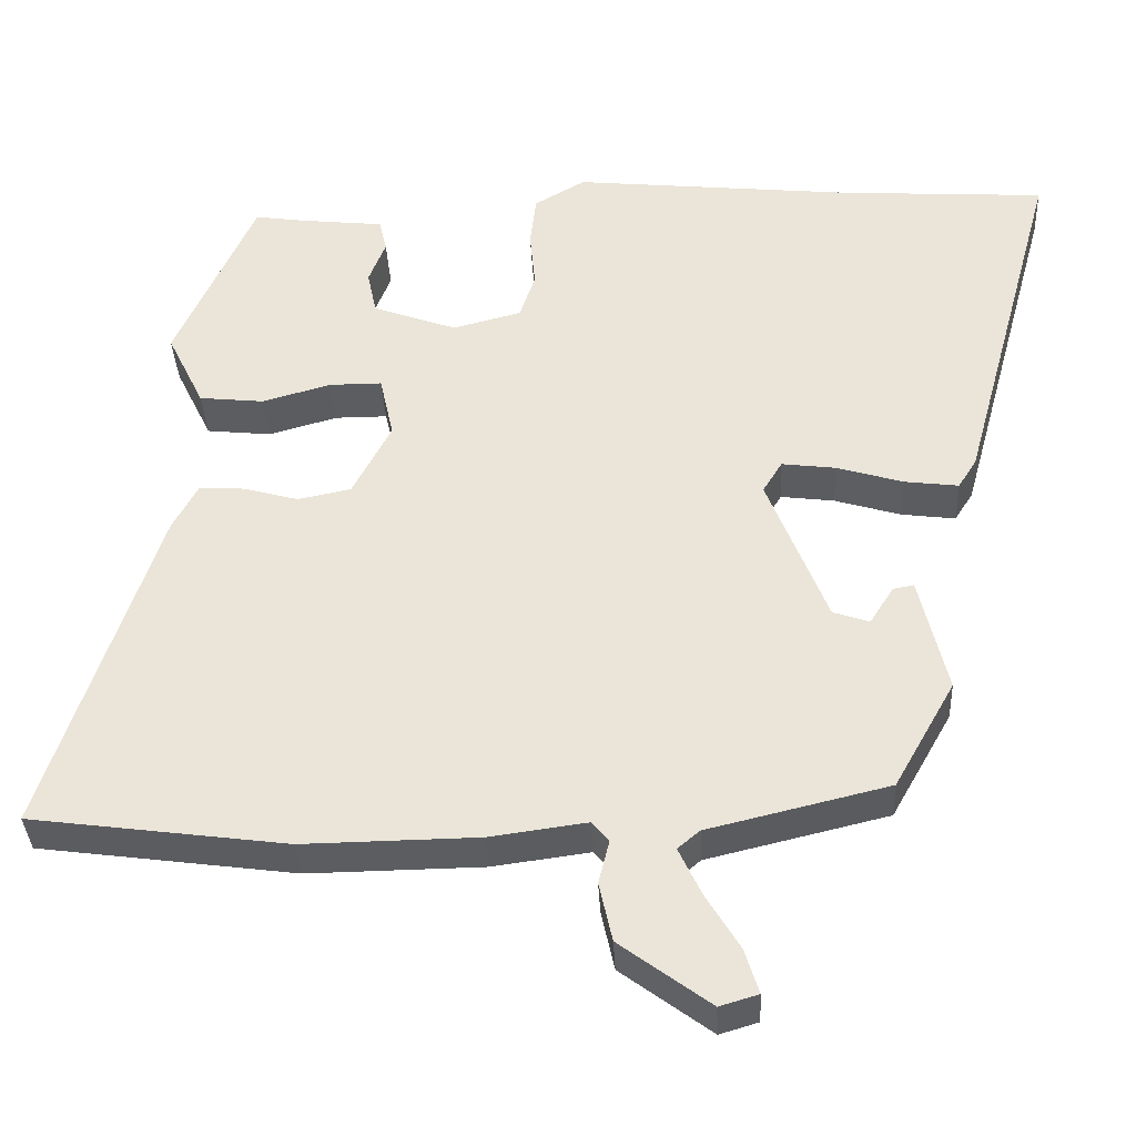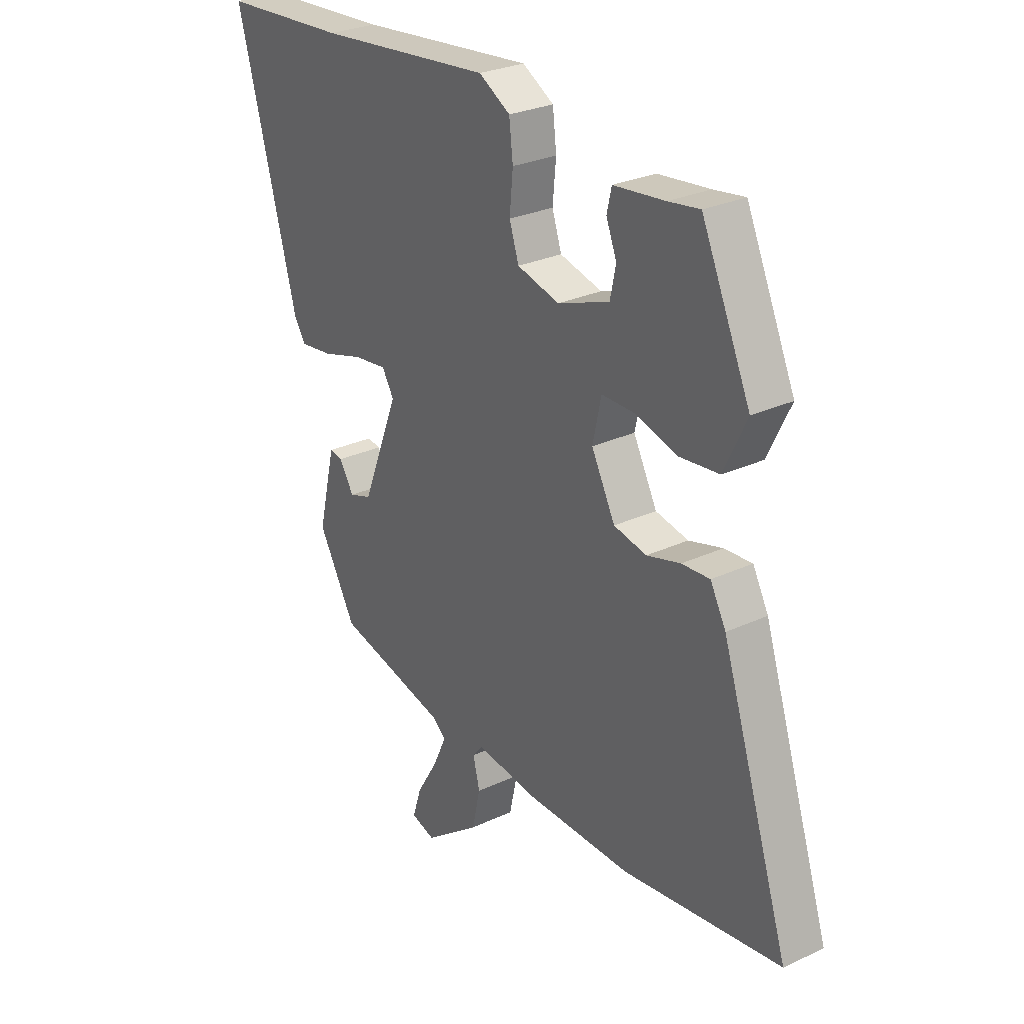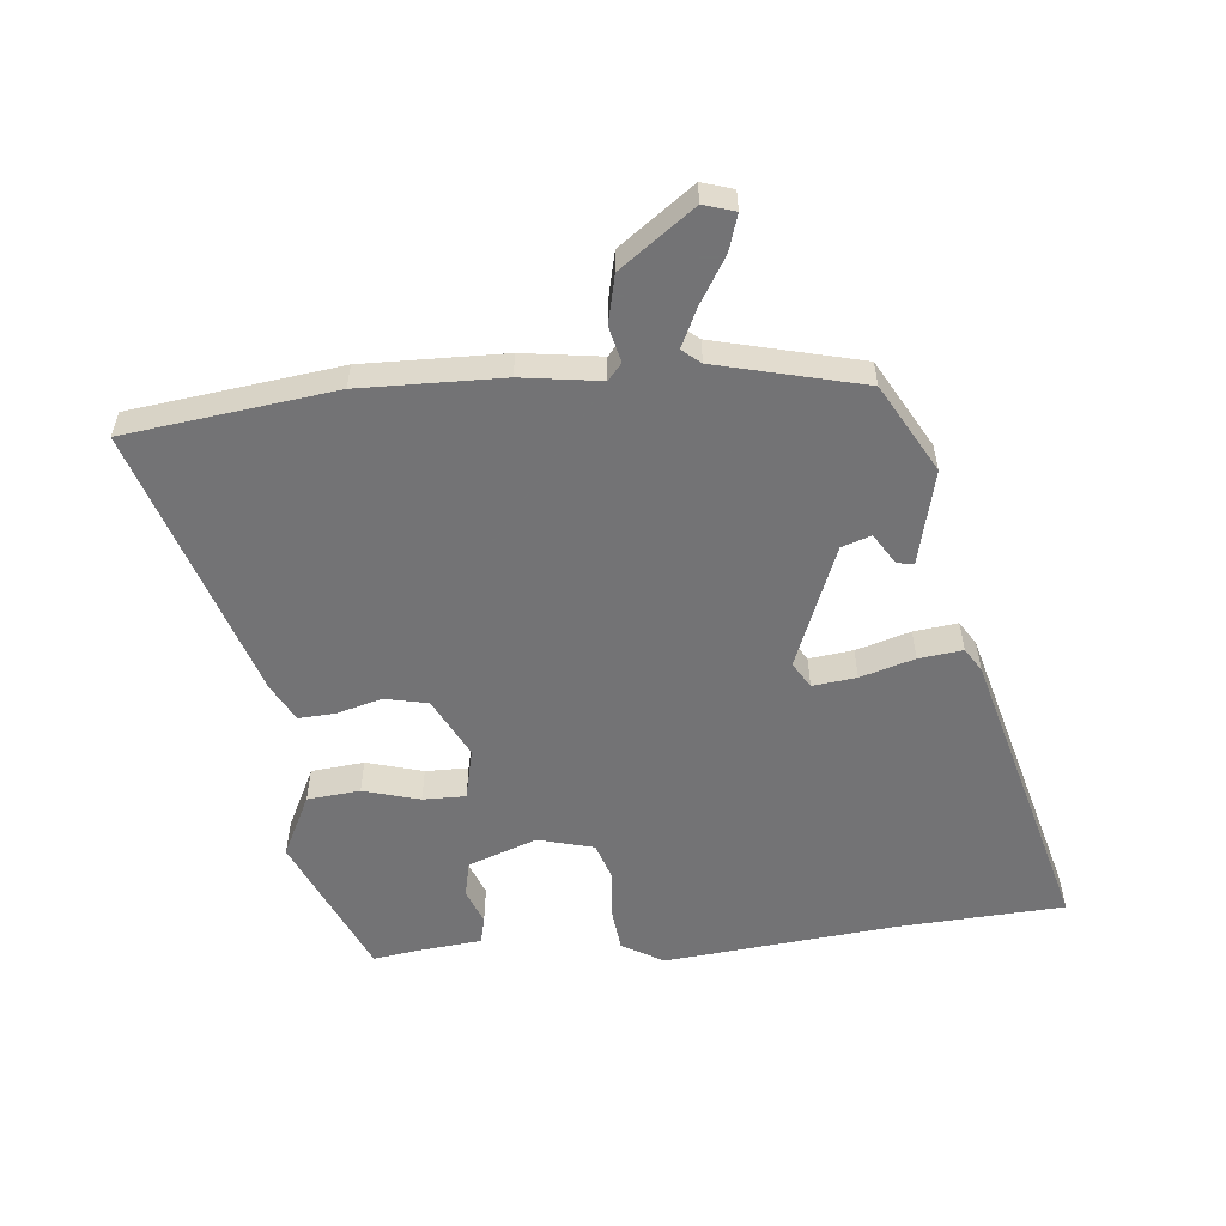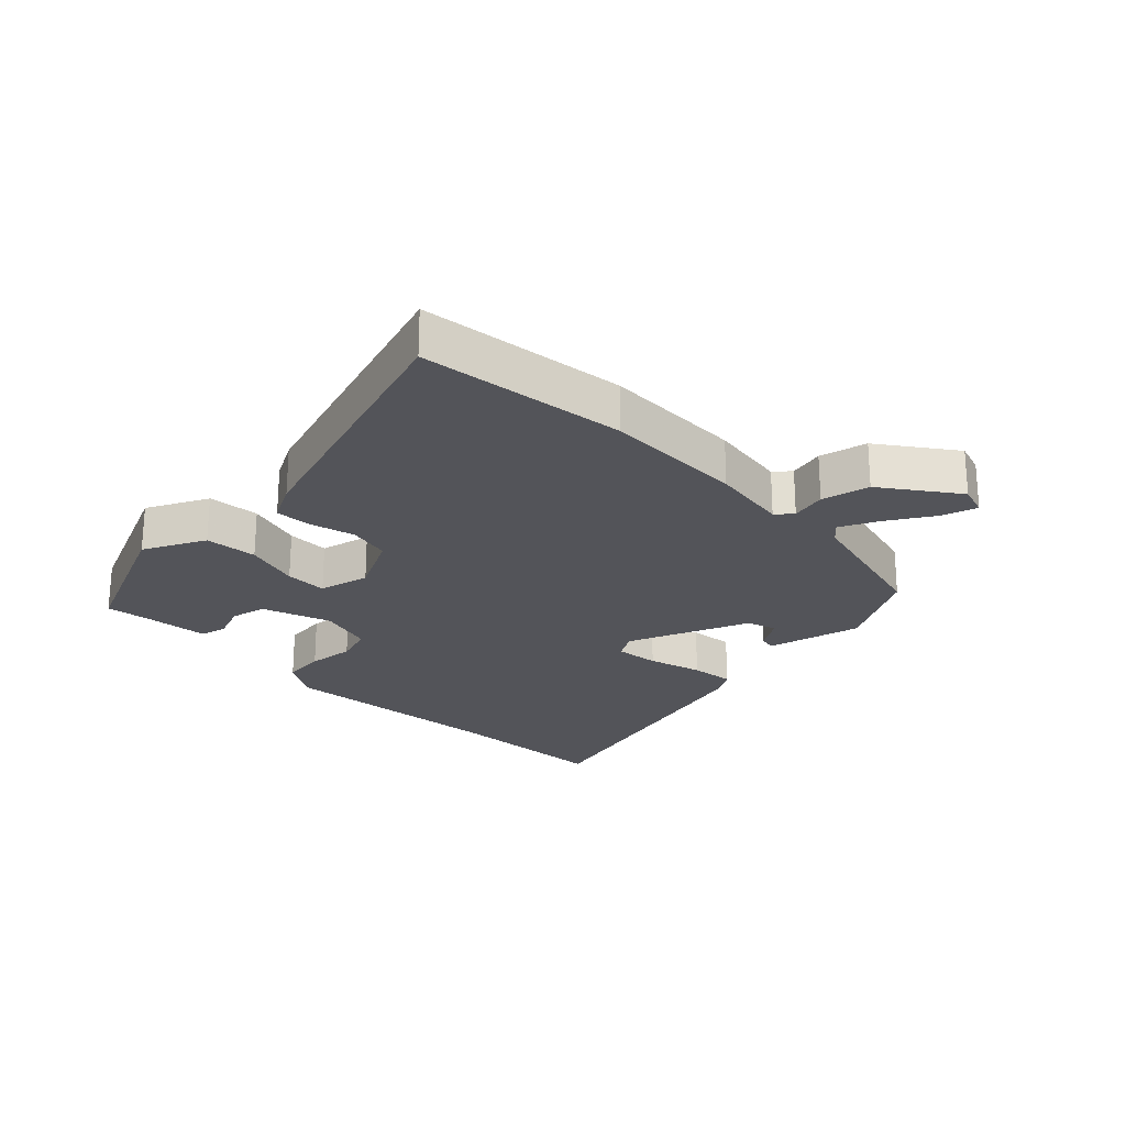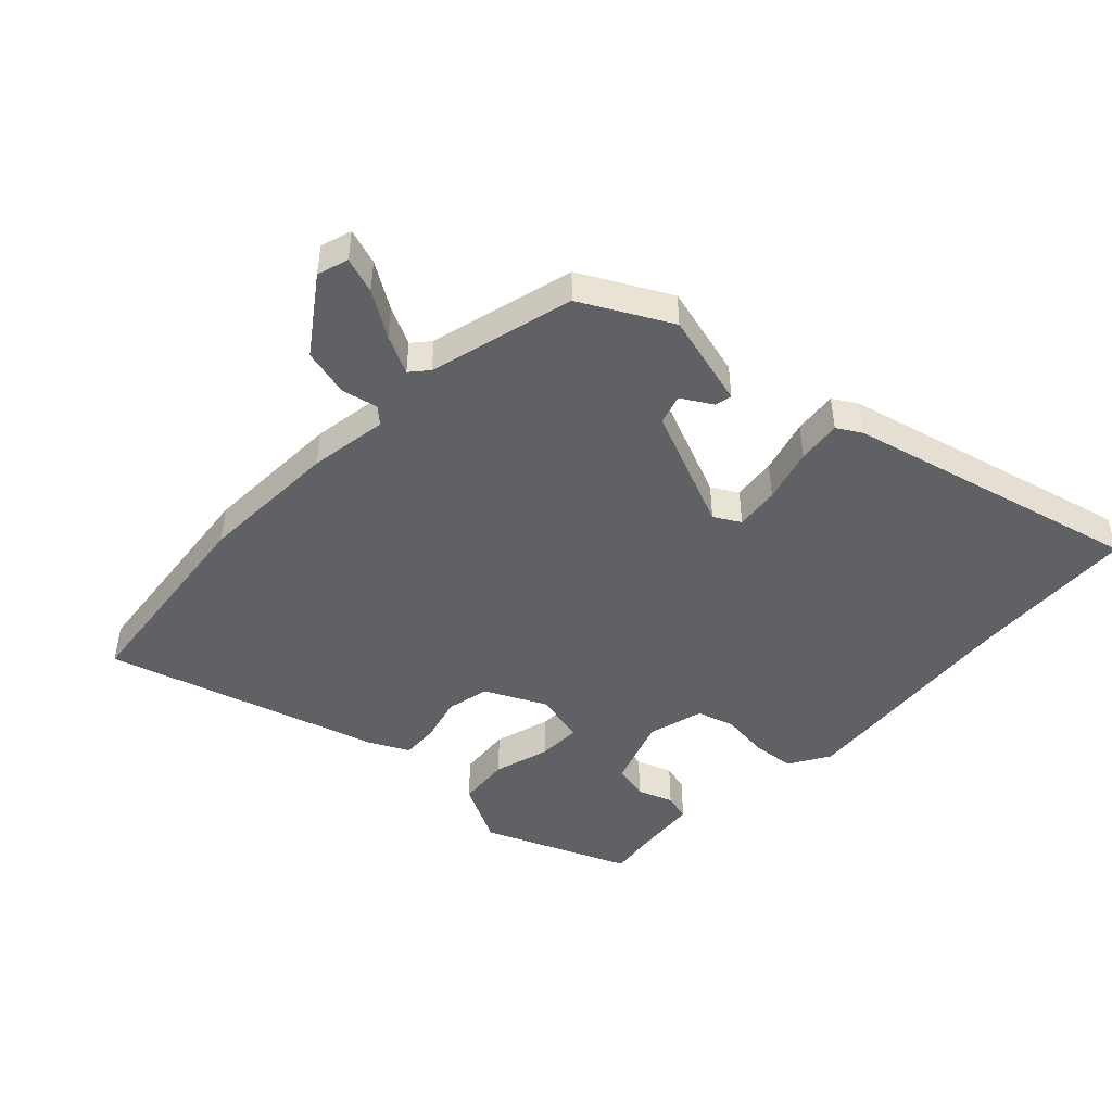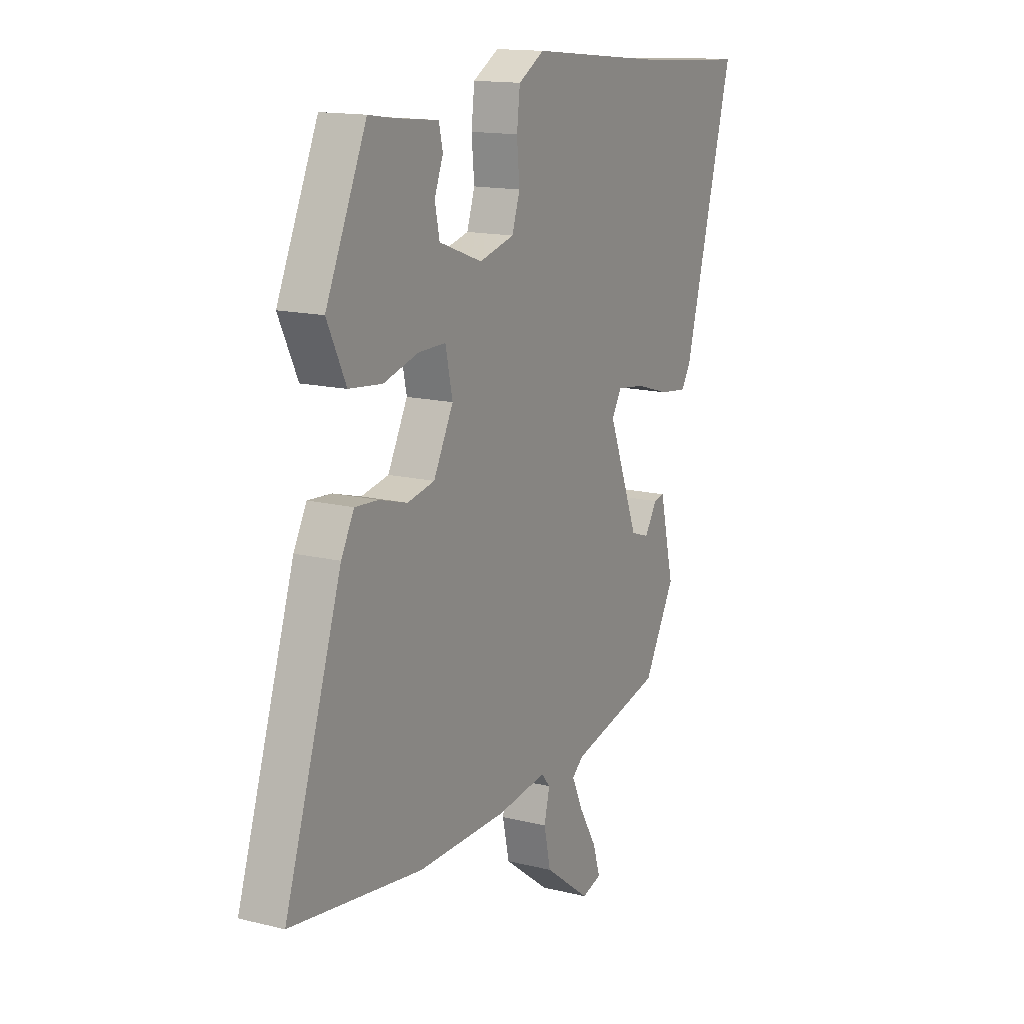
<metadata>
{"format":"obj","ext":"obj","renderer":"f3d","projection":"perspective","resolution":1024,"background":"white","views":[{"elev":-36.1,"azim":-177.2,"up":"+Z"},{"elev":27.8,"azim":54.6,"up":"+Z"},{"elev":-56.0,"azim":-174.8,"up":"+Y"},{"elev":-23.8,"azim":133.9,"up":"+Y"},{"elev":-46.9,"azim":-134.9,"up":"+Y"},{"elev":14.7,"azim":118.2,"up":"+Z"}]}
</metadata>
<code>
v 0.667 0.07 -0.477
v 0.334 0.07 -0.522
v 0.107 0.07 -0.519
v -0.019 0.07 -0.502
v -0.041 0.07 -0.528
v -0.027 0.07 -0.585
v -0.044 0.07 -0.662
v -0.161 0.07 -0.749
v -0.211 0.07 -0.734
v -0.193 0.07 -0.676
v -0.149 0.07 -0.603
v -0.12 0.07 -0.541
v -0.149 0.07 -0.517
v -0.383 0.07 -0.461
v -0.462 0.07 -0.321
v -0.426 0.07 -0.169
v -0.399 0.07 -0.174
v -0.368 0.07 -0.223
v -0.321 0.07 -0.207
v -0.244 0.07 -0.011
v -0.269 0.07 0.03
v -0.339 0.07 0.021
v -0.425 0.07 -0.005
v -0.495 0.07 -0.014
v -0.519 0.07 0.024
v -0.647 0.07 0.491
v -0.381 0.07 0.508
v -0.013 0.07 0.546
v 0.053 0.07 0.508
v 0.061 0.07 0.44
v 0.054 0.07 0.365
v 0.074 0.07 0.305
v 0.163 0.07 0.282
v 0.272 0.07 0.322
v 0.284 0.07 0.379
v 0.262 0.07 0.435
v 0.272 0.07 0.478
v 0.38 0.07 0.49
v 0.446 0.07 0.5
v 0.549 0.07 0.271
v 0.501 0.07 0.172
v 0.417 0.07 0.163
v 0.327 0.07 0.188
v 0.259 0.07 0.188
v 0.241 0.07 0.106
v 0.291 0.07 0.01
v 0.36 0.07 -0.004
v 0.431 0.07 0.016
v 0.49 0.07 0.02
v 0.523 0.07 -0.041
v 0.667 0 -0.477
v 0.334 0 -0.522
v 0.107 0 -0.519
v -0.019 0 -0.502
v -0.041 0 -0.528
v -0.027 0 -0.585
v -0.044 0 -0.662
v -0.161 0 -0.749
v -0.211 0 -0.734
v -0.193 0 -0.676
v -0.149 0 -0.603
v -0.12 0 -0.541
v -0.149 0 -0.517
v -0.383 0 -0.461
v -0.462 0 -0.321
v -0.426 0 -0.169
v -0.399 0 -0.174
v -0.368 0 -0.223
v -0.321 0 -0.207
v -0.244 0 -0.011
v -0.269 0 0.03
v -0.339 0 0.021
v -0.425 0 -0.005
v -0.495 0 -0.014
v -0.519 0 0.024
v -0.647 0 0.491
v -0.381 0 0.508
v -0.013 0 0.546
v 0.053 0 0.508
v 0.061 0 0.44
v 0.054 0 0.365
v 0.074 0 0.305
v 0.163 0 0.282
v 0.272 0 0.322
v 0.284 0 0.379
v 0.262 0 0.435
v 0.272 0 0.478
v 0.38 0 0.49
v 0.446 0 0.5
v 0.549 0 0.271
v 0.501 0 0.172
v 0.417 0 0.163
v 0.327 0 0.188
v 0.259 0 0.188
v 0.241 0 0.106
v 0.291 0 0.01
v 0.36 0 -0.004
v 0.431 0 0.016
v 0.49 0 0.02
v 0.523 0 -0.041
f 2 3 4
f 1 2 4
f 50 1 4
f 49 50 4
f 48 49 4
f 47 48 4
f 46 47 4 5
f 45 46 5
f 44 45 5
f 41 42 43
f 40 41 43
f 39 40 43
f 38 39 43
f 38 43 44
f 35 36 37 38
f 34 35 38 44
f 33 34 44 5
f 29 30 31
f 28 29 31
f 27 28 31
f 27 31 32
f 26 27 32
f 25 26 32
f 24 25 32
f 23 24 32
f 22 23 32
f 21 22 32 33
f 16 17 18
f 15 16 18
f 14 15 18
f 13 14 18 19
f 12 13 19 20
f 9 10 11
f 8 9 11
f 7 8 11
f 6 7 11
f 5 6 11
f 5 11 12
f 33 5 12 20
f 20 21 33
f 54 53 52
f 54 52 51
f 54 51 100
f 54 100 99
f 54 99 98
f 54 98 97
f 55 54 97 96
f 55 96 95
f 55 95 94
f 93 92 91
f 93 91 90
f 93 90 89
f 93 89 88
f 94 93 88
f 88 87 86 85
f 94 88 85 84
f 55 94 84 83
f 81 80 79
f 81 79 78
f 81 78 77
f 82 81 77
f 82 77 76
f 82 76 75
f 82 75 74
f 82 74 73
f 82 73 72
f 83 82 72 71
f 68 67 66
f 68 66 65
f 68 65 64
f 69 68 64 63
f 70 69 63 62
f 61 60 59
f 61 59 58
f 61 58 57
f 61 57 56
f 61 56 55
f 62 61 55
f 70 62 55 83
f 83 71 70
f 1 51 52 2
f 2 52 53 3
f 3 53 54 4
f 4 54 55 5
f 5 55 56 6
f 6 56 57 7
f 7 57 58 8
f 8 58 59 9
f 9 59 60 10
f 10 60 61 11
f 11 61 62 12
f 12 62 63 13
f 13 63 64 14
f 14 64 65 15
f 15 65 66 16
f 16 66 67 17
f 17 67 68 18
f 18 68 69 19
f 19 69 70 20
f 20 70 71 21
f 21 71 72 22
f 22 72 73 23
f 23 73 74 24
f 24 74 75 25
f 25 75 76 26
f 26 76 77 27
f 27 77 78 28
f 28 78 79 29
f 29 79 80 30
f 30 80 81 31
f 31 81 82 32
f 32 82 83 33
f 33 83 84 34
f 34 84 85 35
f 35 85 86 36
f 36 86 87 37
f 37 87 88 38
f 38 88 89 39
f 39 89 90 40
f 40 90 91 41
f 41 91 92 42
f 42 92 93 43
f 43 93 94 44
f 44 94 95 45
f 45 95 96 46
f 46 96 97 47
f 47 97 98 48
f 48 98 99 49
f 49 99 100 50
f 50 100 51 1

</code>
